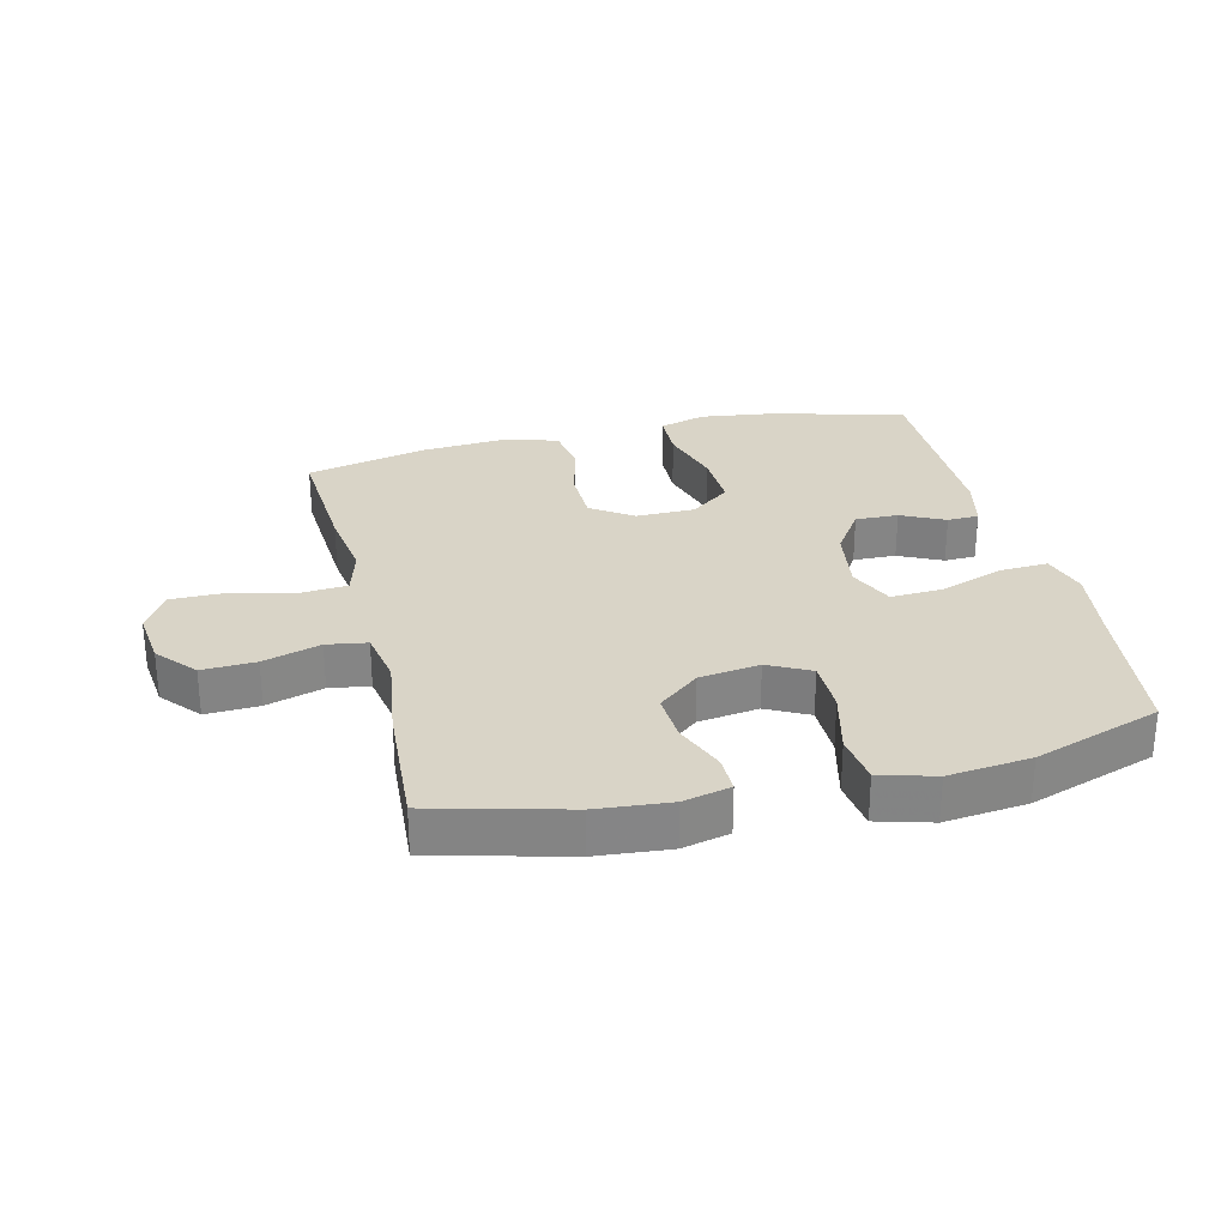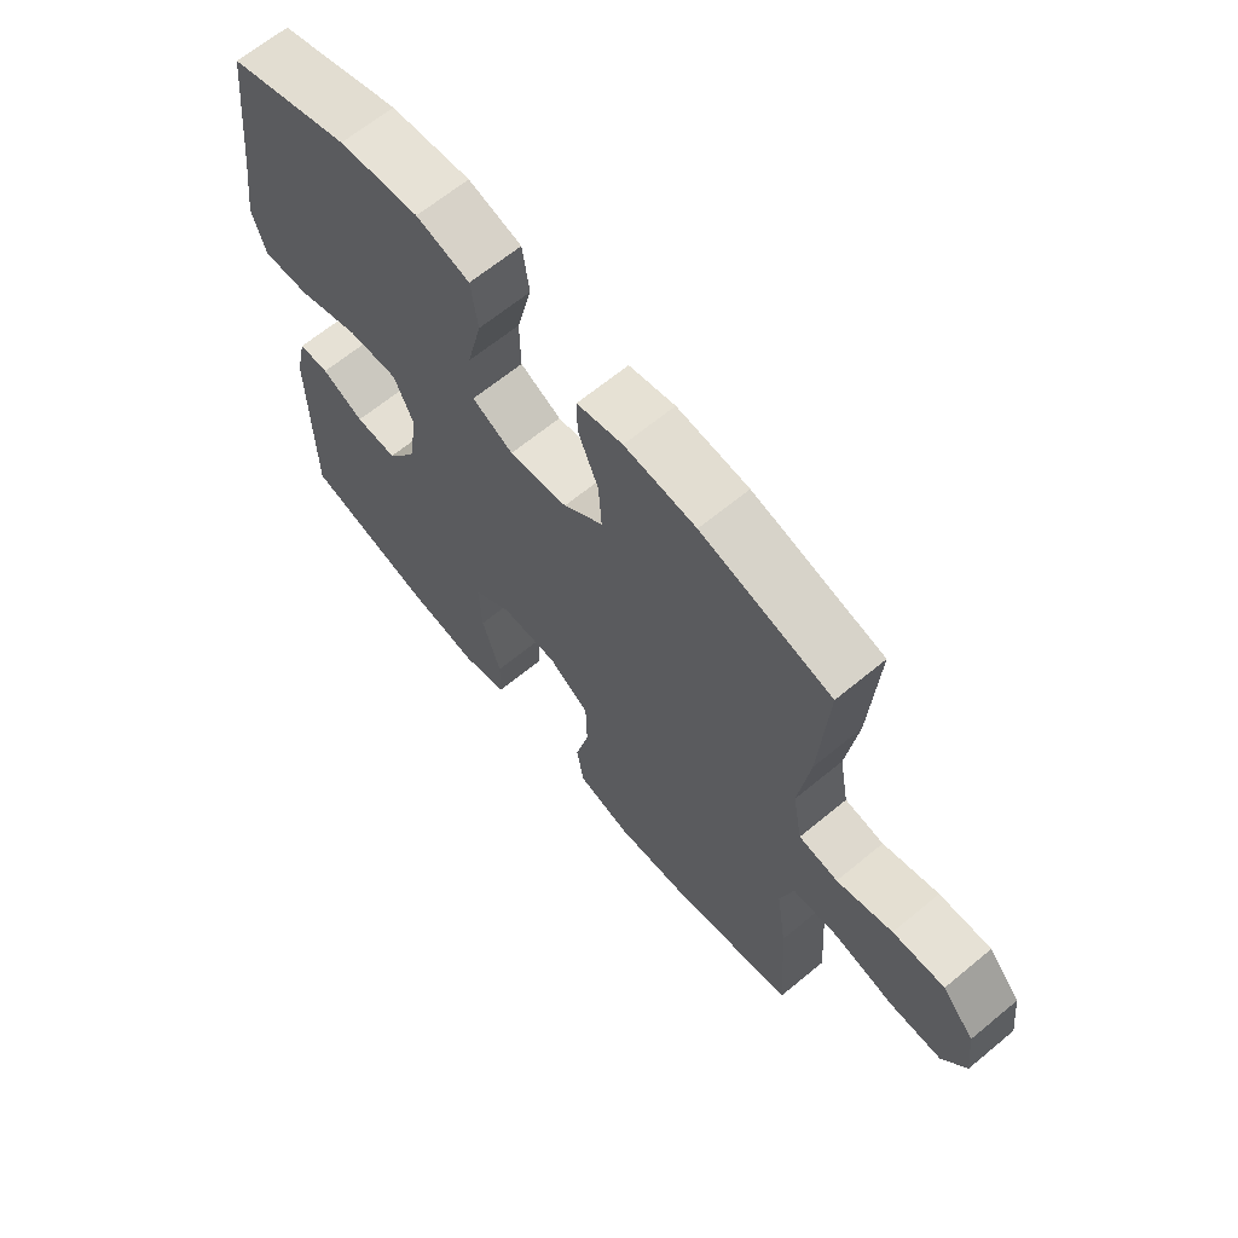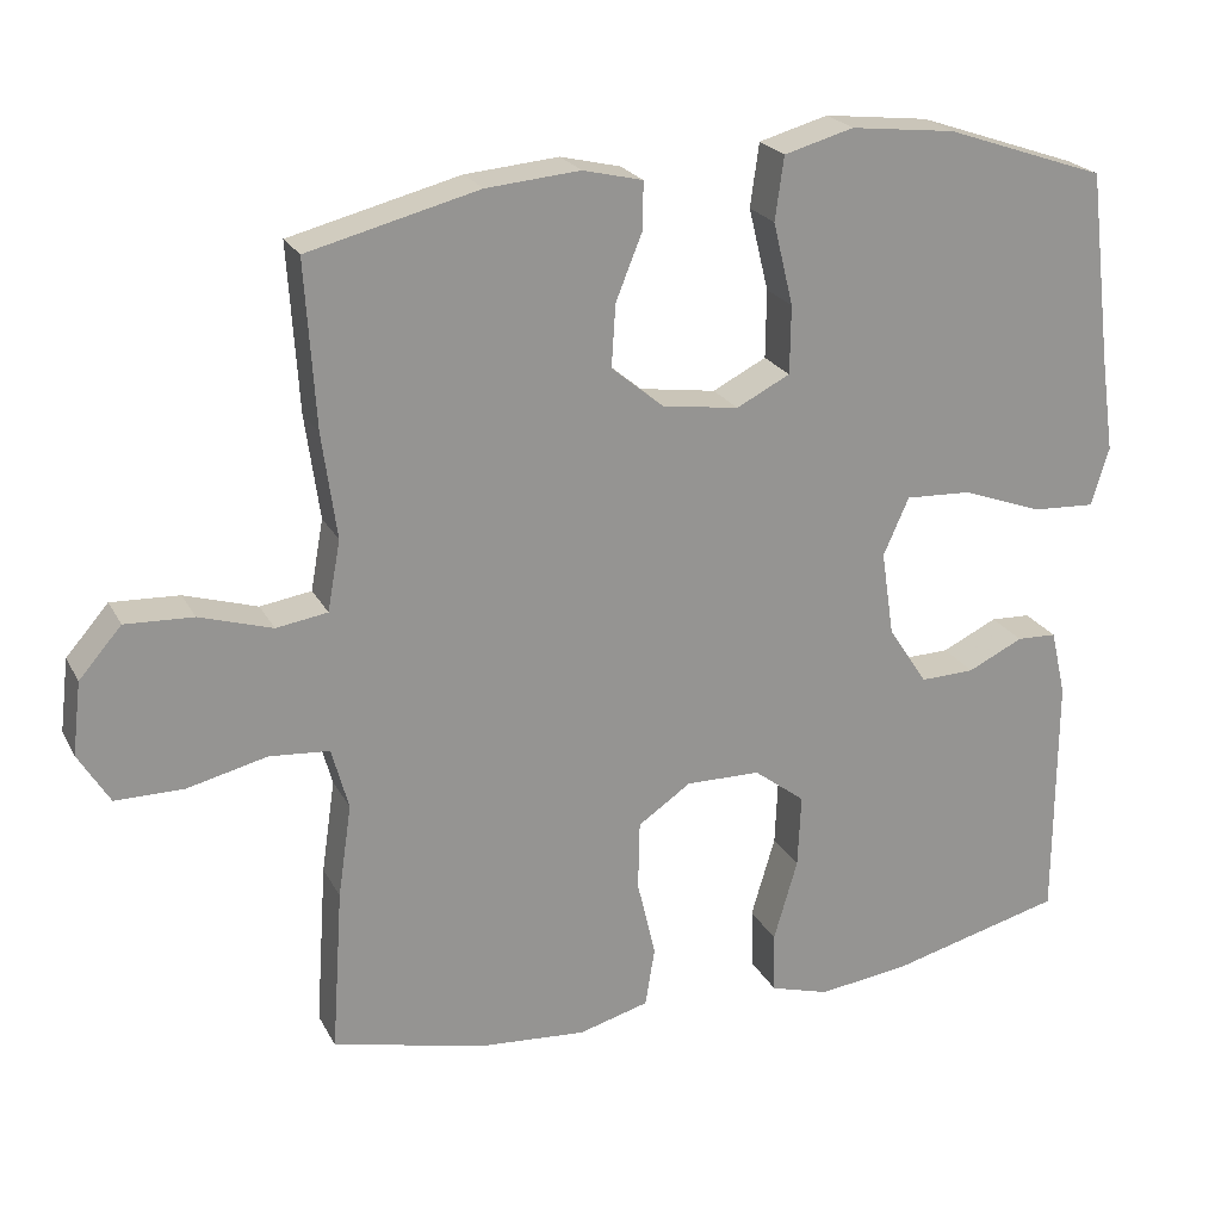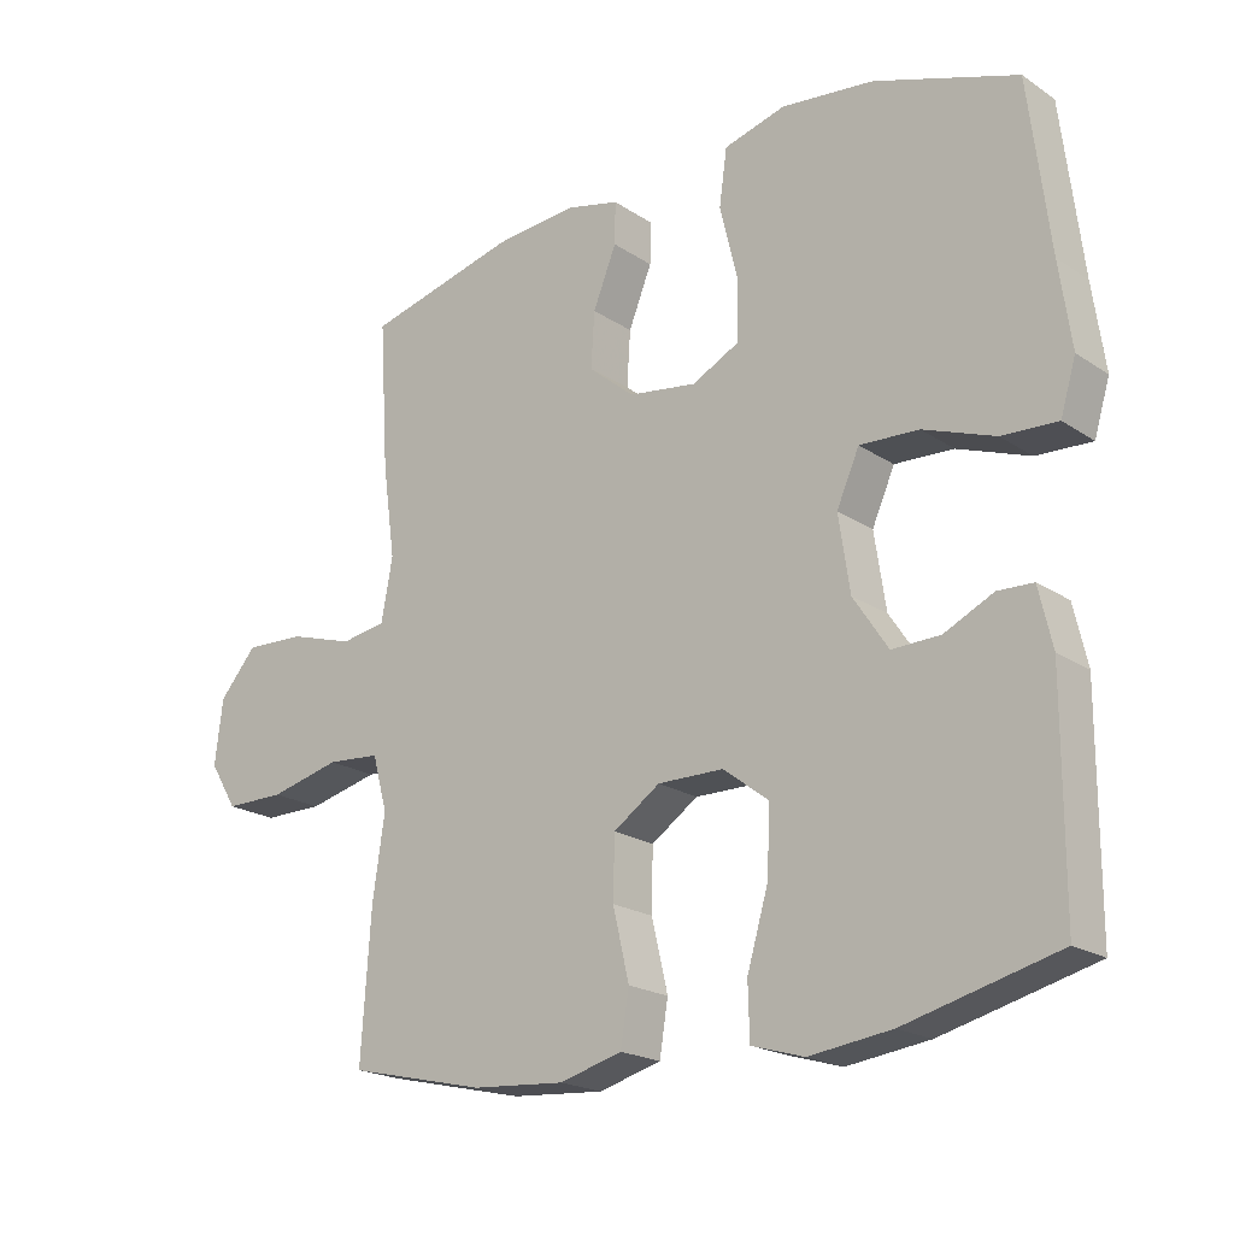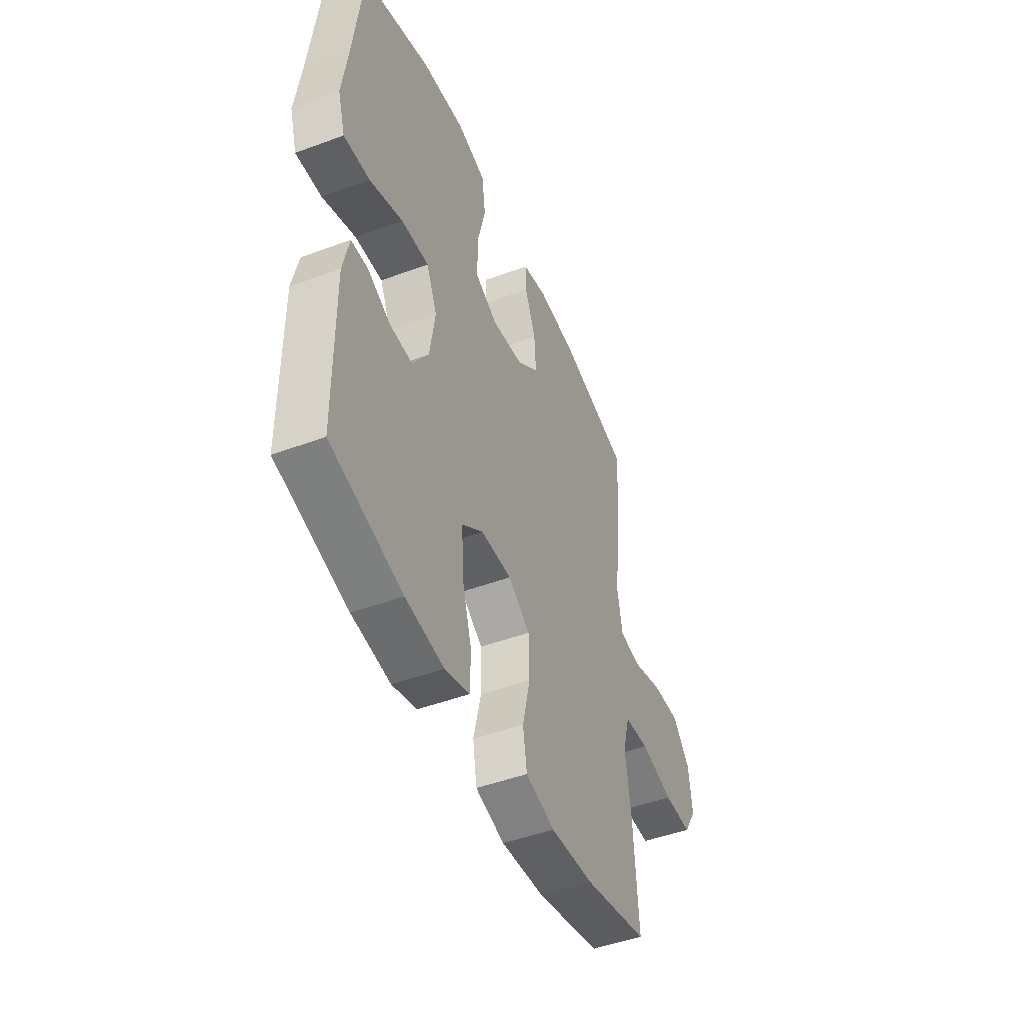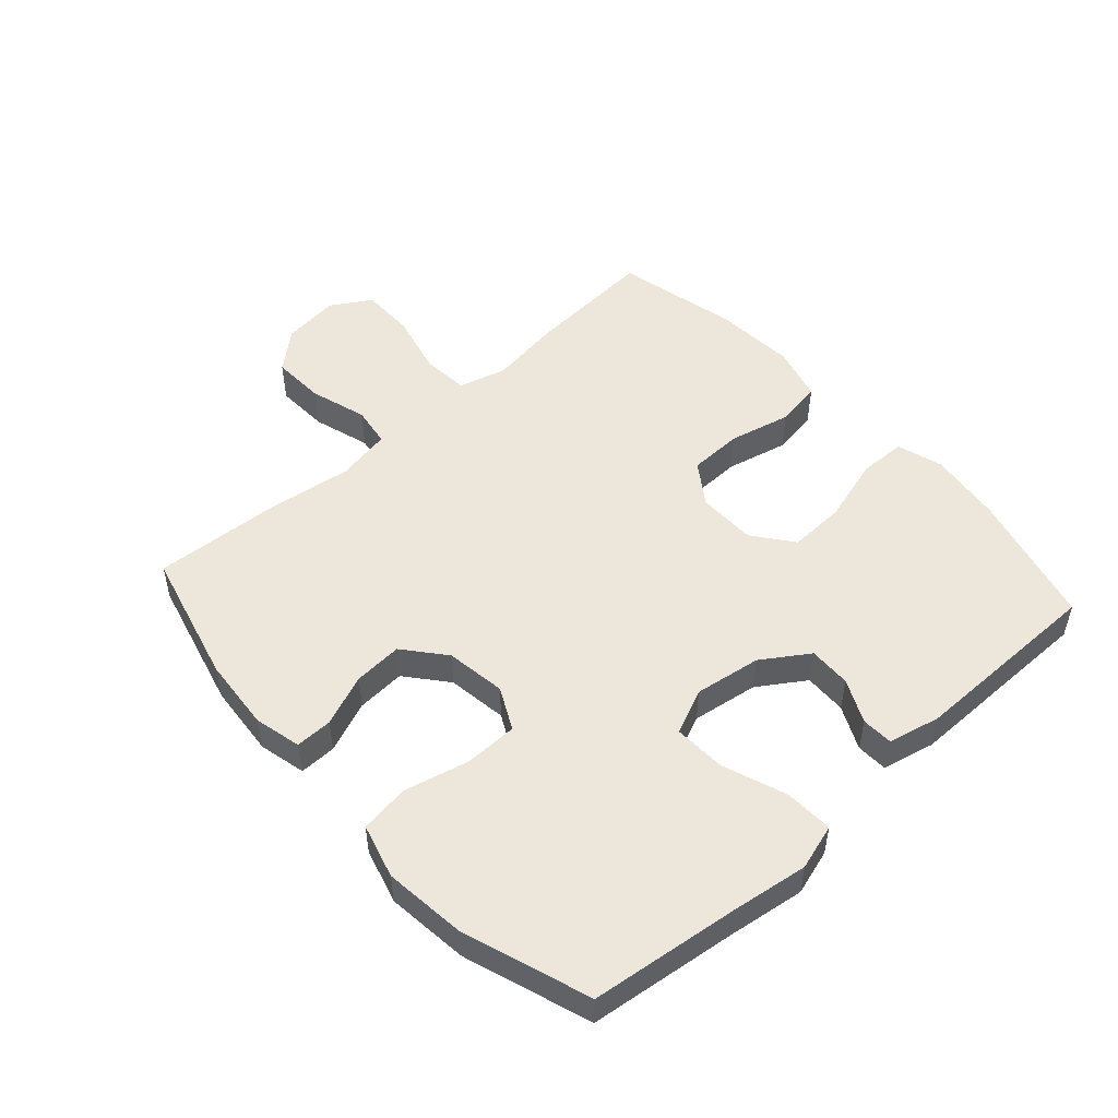
<metadata>
{"format":"obj","ext":"obj","renderer":"f3d","projection":"perspective","resolution":1024,"background":"white","views":[{"elev":28.5,"azim":-13.4,"up":"+Y"},{"elev":65.5,"azim":-129.7,"up":"+Z"},{"elev":22.6,"azim":-21.6,"up":"+Z"},{"elev":-20.2,"azim":39.8,"up":"+Z"},{"elev":-47.1,"azim":112.8,"up":"+Z"},{"elev":51.0,"azim":48.1,"up":"+Y"}]}
</metadata>
<code>
v -0.5 0.07 -0.5
v -0.486 0.07 -0.295
v -0.469 0.07 -0.179
v -0.49 0.07 -0.102
v -0.565 0.07 -0.096
v -0.665 0.07 -0.12
v -0.75 0.07 -0.12
v -0.789 0.07 -0.056
v -0.778 0.07 0.035
v -0.725 0.07 0.096
v -0.64 0.07 0.092
v -0.549 0.07 0.064
v -0.485 0.07 0.074
v -0.469 0.07 0.162
v -0.487 0.07 0.293
v -0.5 0.07 0.5
v -0.287 0.07 0.554
v -0.17 0.07 0.564
v -0.095 0.07 0.546
v -0.096 0.07 0.487
v -0.129 0.07 0.405
v -0.134 0.07 0.327
v -0.069 0.07 0.273
v 0.027 0.07 0.259
v 0.094 0.07 0.293
v 0.095 0.07 0.378
v 0.07 0.07 0.481
v 0.081 0.07 0.56
v 0.168 0.07 0.584
v 0.299 0.07 0.569
v 0.5 0.07 0.5
v 0.529 0.07 0.261
v 0.546 0.07 0.141
v 0.524 0.07 0.068
v 0.446 0.07 0.072
v 0.345 0.07 0.109
v 0.262 0.07 0.113
v 0.23 0.07 0.041
v 0.246 0.07 -0.065
v 0.295 0.07 -0.139
v 0.363 0.07 -0.137
v 0.432 0.07 -0.104
v 0.482 0.07 -0.106
v 0.501 0.07 -0.189
v 0.5 0.07 -0.5
v 0.285 0.07 -0.555
v 0.169 0.07 -0.57
v 0.095 0.07 -0.548
v 0.093 0.07 -0.472
v 0.123 0.07 -0.37
v 0.127 0.07 -0.278
v 0.063 0.07 -0.229
v -0.03 0.07 -0.228
v -0.096 0.07 -0.273
v -0.098 0.07 -0.359
v -0.075 0.07 -0.457
v -0.087 0.07 -0.531
v -0.175 0.07 -0.555
v -0.306 0.07 -0.545
v -0.5 0 -0.5
v -0.486 0 -0.295
v -0.469 0 -0.179
v -0.49 0 -0.102
v -0.565 0 -0.096
v -0.665 0 -0.12
v -0.75 0 -0.12
v -0.789 0 -0.056
v -0.778 0 0.035
v -0.725 0 0.096
v -0.64 0 0.092
v -0.549 0 0.064
v -0.485 0 0.074
v -0.469 0 0.162
v -0.487 0 0.293
v -0.5 0 0.5
v -0.287 0 0.554
v -0.17 0 0.564
v -0.095 0 0.546
v -0.096 0 0.487
v -0.129 0 0.405
v -0.134 0 0.327
v -0.069 0 0.273
v 0.027 0 0.259
v 0.094 0 0.293
v 0.095 0 0.378
v 0.07 0 0.481
v 0.081 0 0.56
v 0.168 0 0.584
v 0.299 0 0.569
v 0.5 0 0.5
v 0.529 0 0.261
v 0.546 0 0.141
v 0.524 0 0.068
v 0.446 0 0.072
v 0.345 0 0.109
v 0.262 0 0.113
v 0.23 0 0.041
v 0.246 0 -0.065
v 0.295 0 -0.139
v 0.363 0 -0.137
v 0.432 0 -0.104
v 0.482 0 -0.106
v 0.501 0 -0.189
v 0.5 0 -0.5
v 0.285 0 -0.555
v 0.169 0 -0.57
v 0.095 0 -0.548
v 0.093 0 -0.472
v 0.123 0 -0.37
v 0.127 0 -0.278
v 0.063 0 -0.229
v -0.03 0 -0.228
v -0.096 0 -0.273
v -0.098 0 -0.359
v -0.075 0 -0.457
v -0.087 0 -0.531
v -0.175 0 -0.555
v -0.306 0 -0.545
f 1 2 3
f 59 1 3
f 58 59 3
f 57 58 3
f 56 57 3
f 55 56 3
f 54 55 3 4
f 53 54 4
f 52 53 4
f 48 49 50
f 47 48 50
f 46 47 50
f 45 46 50
f 44 45 50
f 43 44 50
f 42 43 50
f 41 42 50
f 40 41 50 51
f 39 40 51 52
f 34 35 36
f 33 34 36
f 32 33 36
f 32 36 37
f 31 32 37
f 30 31 37
f 29 30 37
f 28 29 37
f 27 28 37
f 26 27 37
f 25 26 37 38
f 19 20 21
f 18 19 21
f 17 18 21
f 16 17 21
f 15 16 21
f 14 15 21
f 13 14 21 22
f 10 11 12
f 9 10 12
f 8 9 12
f 7 8 12
f 6 7 12
f 5 6 12
f 4 5 12 13
f 39 52 4
f 38 39 4
f 25 38 4
f 24 25 4
f 23 24 4 13
f 13 22 23
f 62 61 60
f 62 60 118
f 62 118 117
f 62 117 116
f 62 116 115
f 62 115 114
f 63 62 114 113
f 63 113 112
f 63 112 111
f 109 108 107
f 109 107 106
f 109 106 105
f 109 105 104
f 109 104 103
f 109 103 102
f 109 102 101
f 109 101 100
f 110 109 100 99
f 111 110 99 98
f 95 94 93
f 95 93 92
f 95 92 91
f 96 95 91
f 96 91 90
f 96 90 89
f 96 89 88
f 96 88 87
f 96 87 86
f 96 86 85
f 97 96 85 84
f 80 79 78
f 80 78 77
f 80 77 76
f 80 76 75
f 80 75 74
f 80 74 73
f 81 80 73 72
f 71 70 69
f 71 69 68
f 71 68 67
f 71 67 66
f 71 66 65
f 71 65 64
f 72 71 64 63
f 63 111 98
f 63 98 97
f 63 97 84
f 63 84 83
f 72 63 83 82
f 82 81 72
f 1 60 61 2
f 2 61 62 3
f 3 62 63 4
f 4 63 64 5
f 5 64 65 6
f 6 65 66 7
f 7 66 67 8
f 8 67 68 9
f 9 68 69 10
f 10 69 70 11
f 11 70 71 12
f 12 71 72 13
f 13 72 73 14
f 14 73 74 15
f 15 74 75 16
f 16 75 76 17
f 17 76 77 18
f 18 77 78 19
f 19 78 79 20
f 20 79 80 21
f 21 80 81 22
f 22 81 82 23
f 23 82 83 24
f 24 83 84 25
f 25 84 85 26
f 26 85 86 27
f 27 86 87 28
f 28 87 88 29
f 29 88 89 30
f 30 89 90 31
f 31 90 91 32
f 32 91 92 33
f 33 92 93 34
f 34 93 94 35
f 35 94 95 36
f 36 95 96 37
f 37 96 97 38
f 38 97 98 39
f 39 98 99 40
f 40 99 100 41
f 41 100 101 42
f 42 101 102 43
f 43 102 103 44
f 44 103 104 45
f 45 104 105 46
f 46 105 106 47
f 47 106 107 48
f 48 107 108 49
f 49 108 109 50
f 50 109 110 51
f 51 110 111 52
f 52 111 112 53
f 53 112 113 54
f 54 113 114 55
f 55 114 115 56
f 56 115 116 57
f 57 116 117 58
f 58 117 118 59
f 59 118 60 1

</code>
